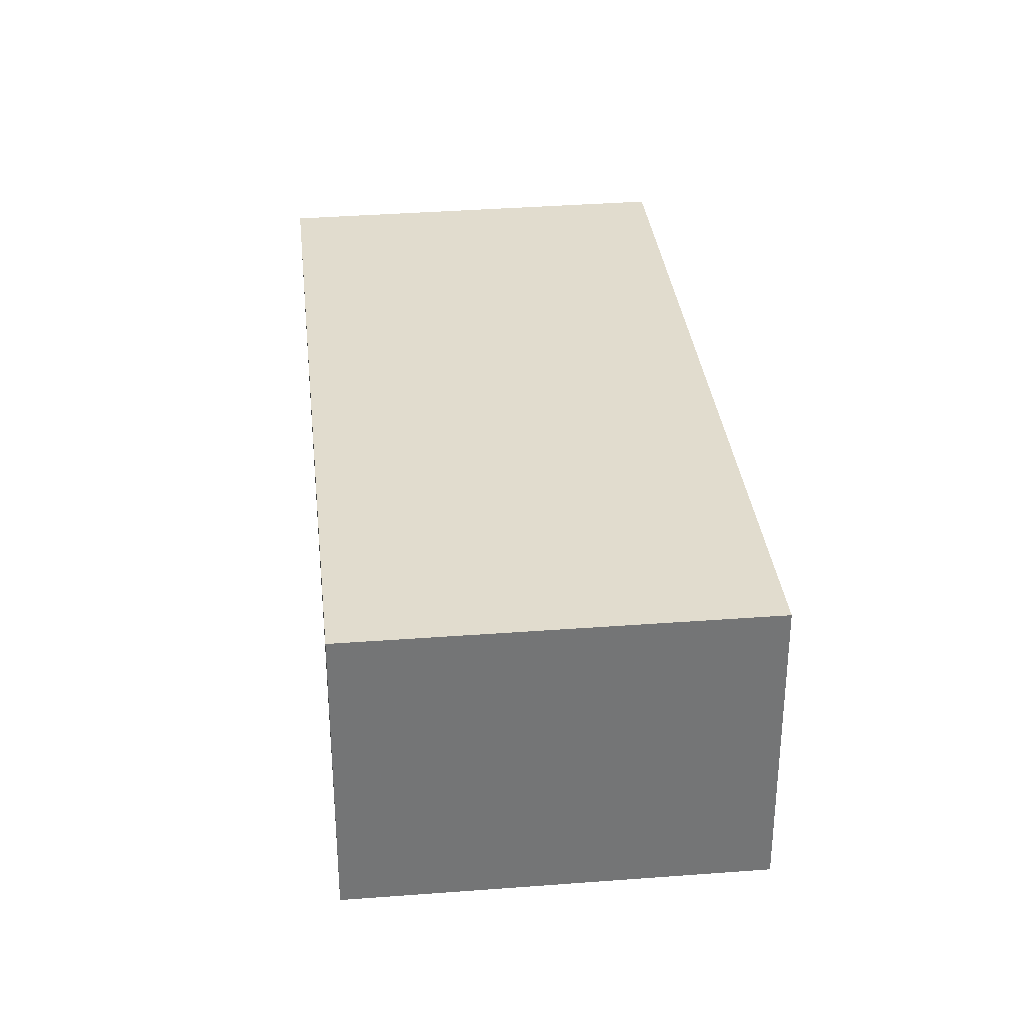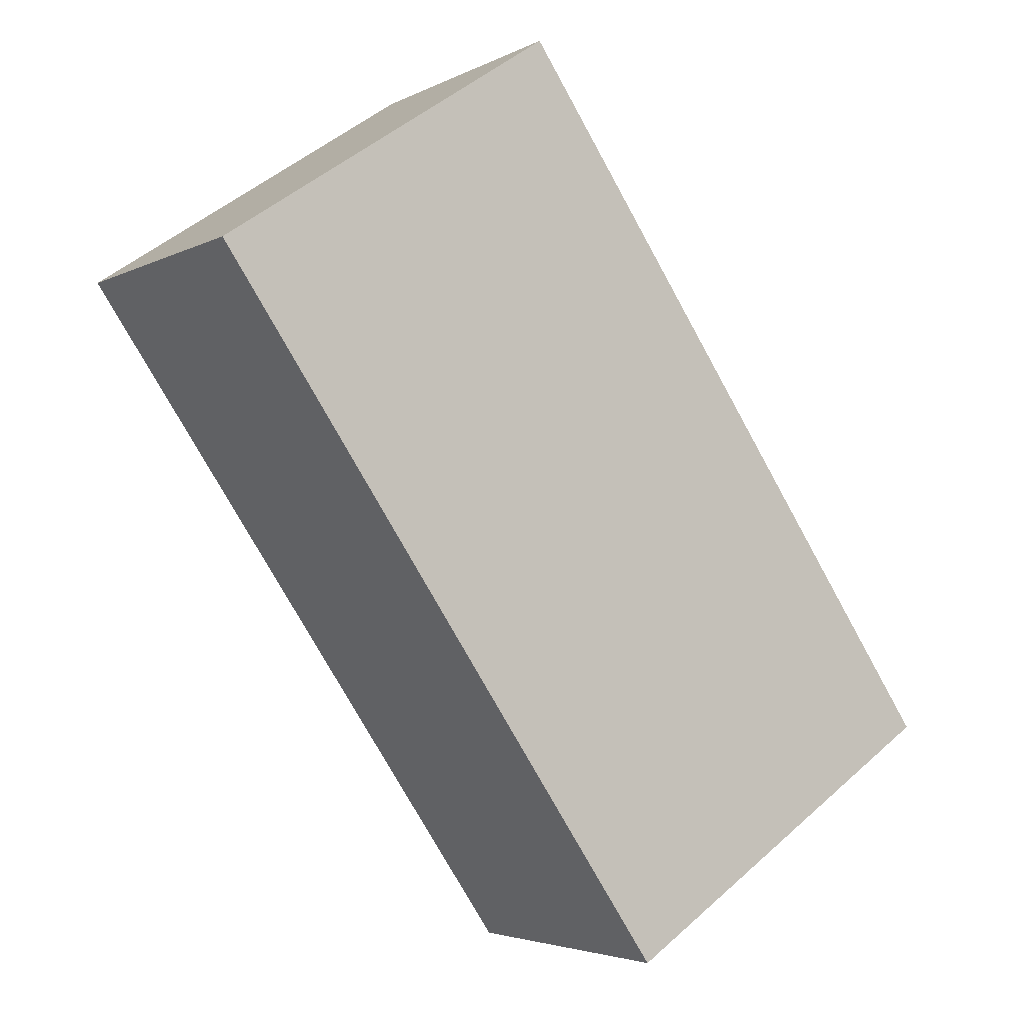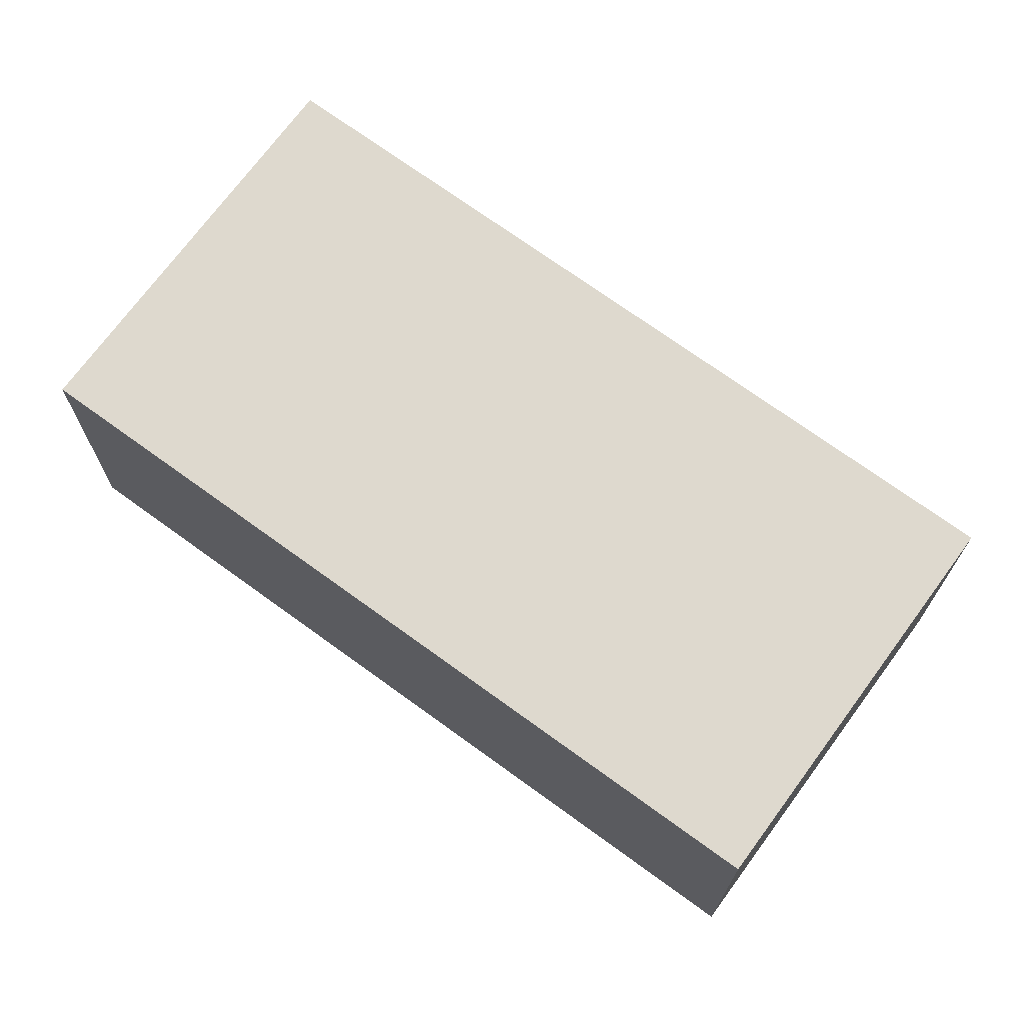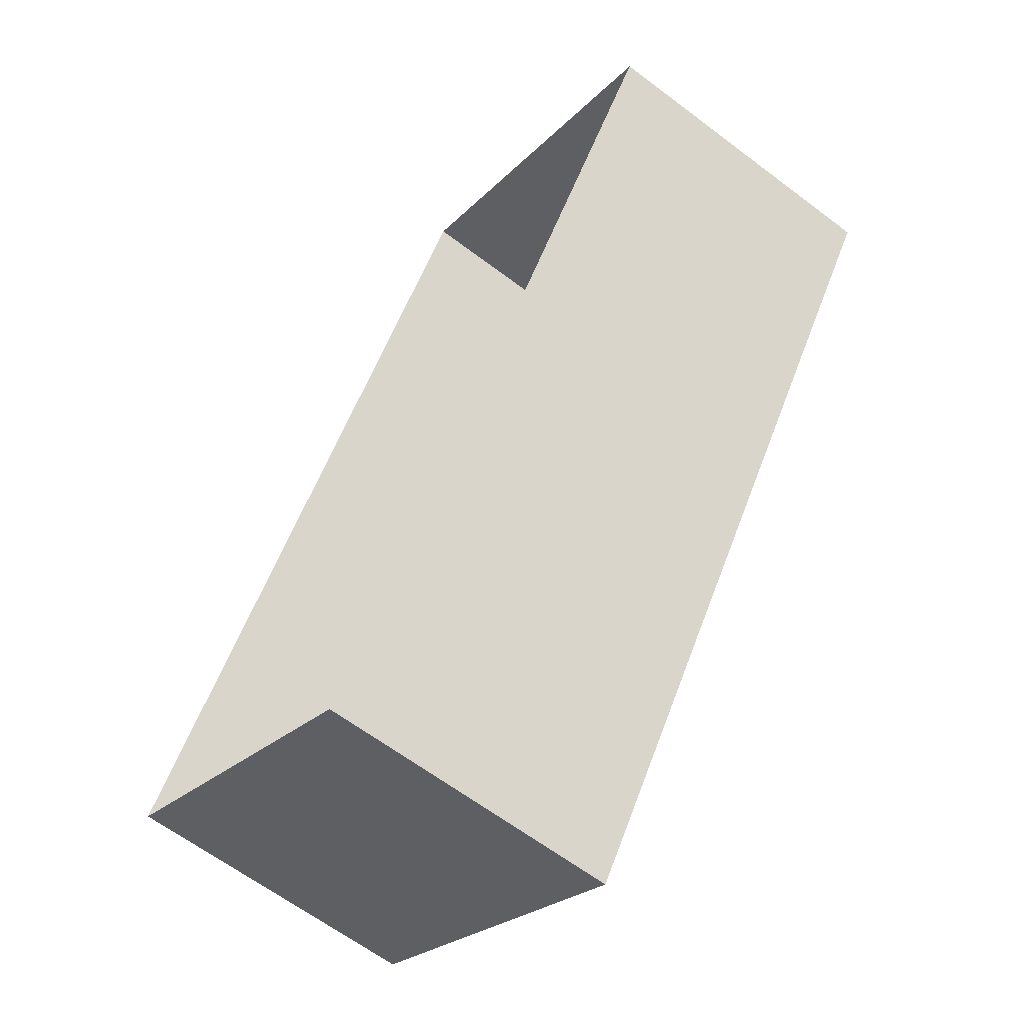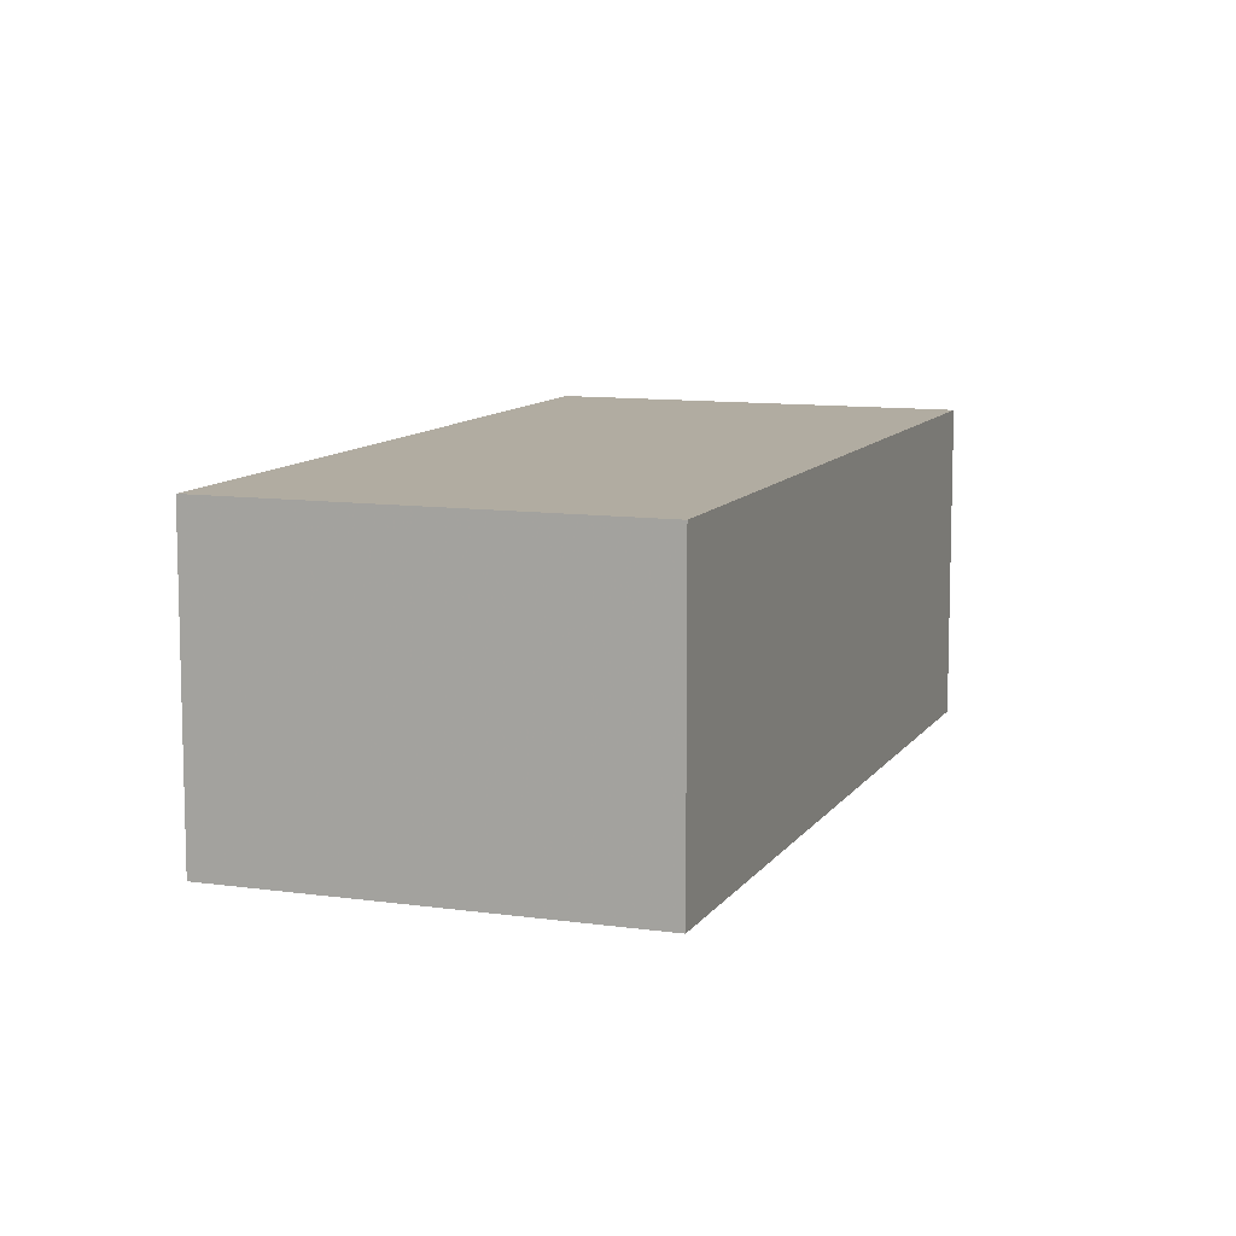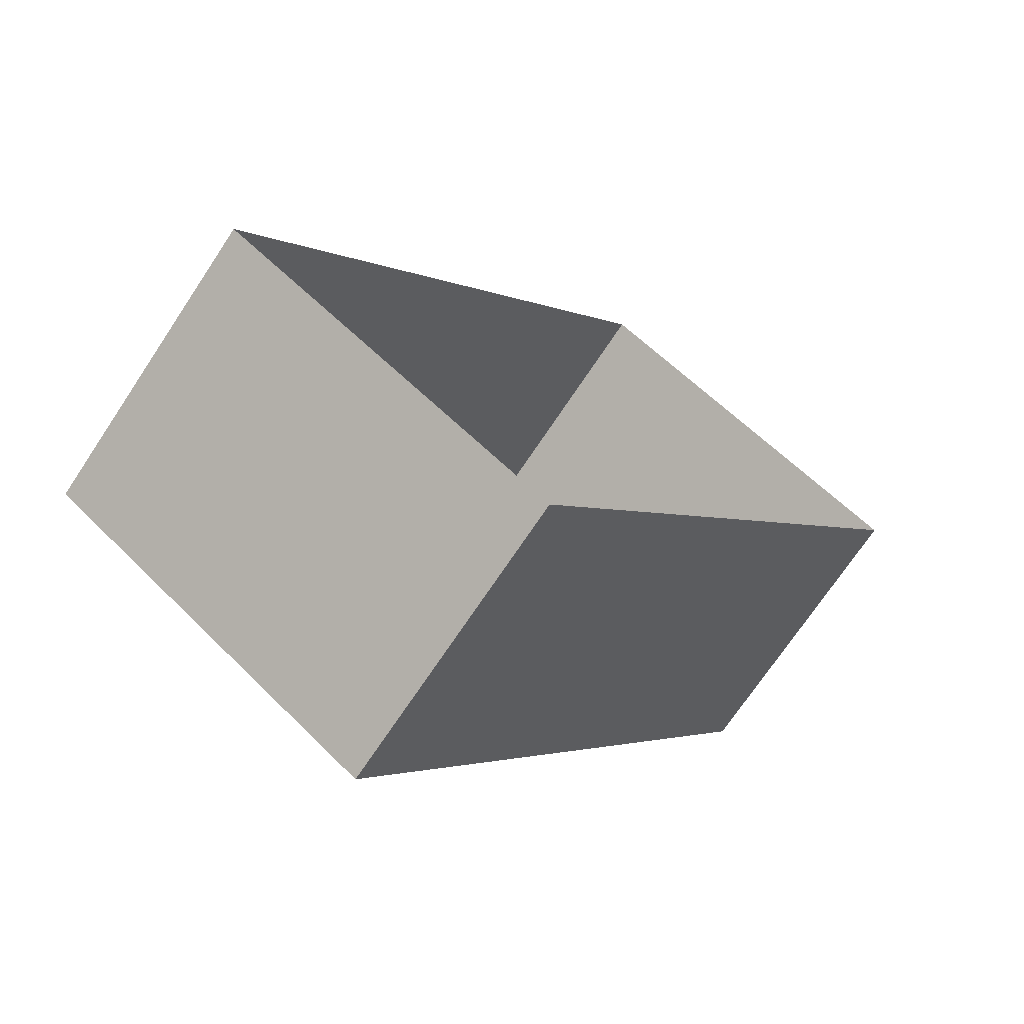
<metadata>
{"format":"obj","ext":"obj","renderer":"f3d","projection":"perspective","resolution":1024,"background":"white","views":[{"elev":34.0,"azim":28.0,"up":"+Z"},{"elev":-3.9,"azim":-31.5,"up":"+Y"},{"elev":71.6,"azim":160.3,"up":"+Z"},{"elev":-63.0,"azim":-127.5,"up":"+Y"},{"elev":10.1,"azim":-125.8,"up":"+Z"},{"elev":-71.5,"azim":146.4,"up":"+Y"}]}
</metadata>
<code>
v -2.237e+05 -1.27e+05 18.13
v -2.237e+05 -1.27e+05 18.13
v -2.237e+05 -1.27e+05 18.13
v -2.237e+05 -1.27e+05 18.13
v -2.237e+05 -1.27e+05 20.13
v -2.237e+05 -1.27e+05 20.13
v -2.237e+05 -1.27e+05 20.13
v -2.237e+05 -1.27e+05 20.13
f 1 2 3
f 1 4 2
f 5 6 7
f 5 8 6
f 5 3 2
f 5 7 3
f 7 1 3
f 7 6 1
f 8 4 1
f 6 8 1
f 5 2 4
f 8 5 4

</code>
